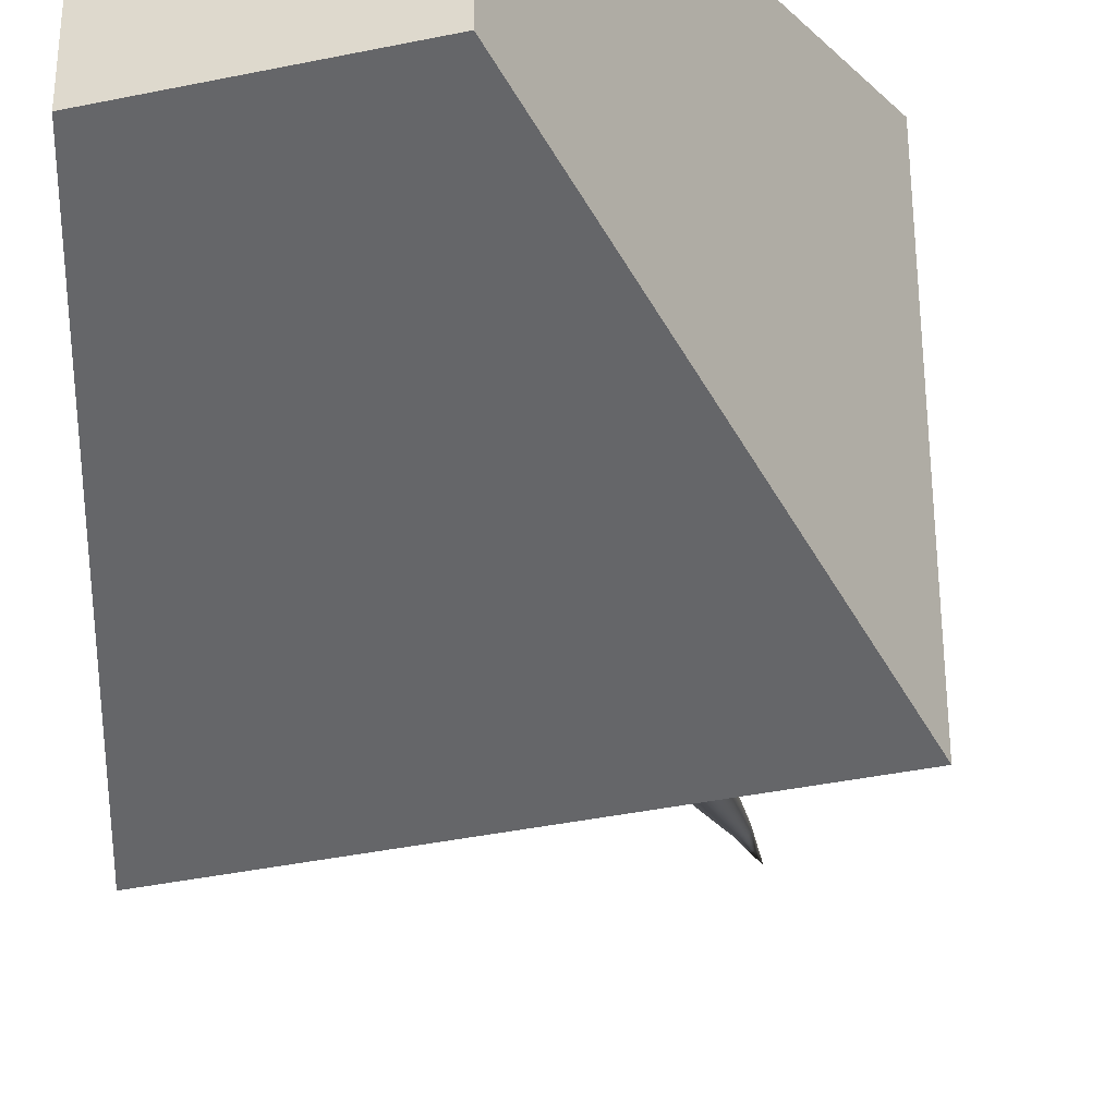
<metadata>
{"format":"obj","ext":"obj","renderer":"f3d","projection":"perspective","resolution":1024,"background":"white","views":[{"elev":-37.3,"azim":15.2,"up":"+Z"}]}
</metadata>
<code>
o NurbsPath
v 0.001831 0.4269 -0.02596
v 0.01832 0.4265 -0.02544
v 0.03425 0.4272 -0.02303
v 0.04946 0.4288 -0.01886
v 0.0638 0.4314 -0.01307
v 0.07713 0.4348 -0.005762
v 0.08928 0.4391 0.00293
v 0.1001 0.4441 0.01289
v 0.1095 0.4497 0.02398
v 0.1172 0.456 0.03609
v 0.1231 0.4629 0.0491
v 0.1272 0.4702 0.06287
v 0.1291 0.478 0.0773
v 0.1288 0.4859 0.09178
v 0.1264 0.4936 0.1057
v 0.1219 0.501 0.119
v 0.1156 0.5081 0.1315
v 0.1076 0.5148 0.1431
v 0.09792 0.5209 0.1536
v 0.0868 0.5264 0.1629
v 0.07436 0.5313 0.1709
v 0.06072 0.5354 0.1775
v 0.04604 0.5388 0.1824
v 0.03044 0.5412 0.1857
v 0.01406 0.5426 0.1871
v -0.002435 0.543 0.1866
v -0.01836 0.5424 0.1842
v -0.03357 0.5407 0.18
v -0.04792 0.5381 0.1742
v -0.06124 0.5347 0.1669
v -0.07339 0.5305 0.1582
v -0.08422 0.5255 0.1482
v -0.09358 0.5198 0.1372
v -0.1013 0.5135 0.125
v -0.1073 0.5067 0.112
v -0.1113 0.4993 0.09826
v -0.1132 0.4915 0.08384
v -0.1129 0.4836 0.06936
v -0.1105 0.4759 0.05541
v -0.1061 0.4685 0.04212
v -0.09975 0.4614 0.02963
v -0.09169 0.4548 0.01807
v -0.08204 0.4486 0.007558
v -0.07092 0.4431 -0.001763
v -0.05847 0.4382 -0.009765
v -0.04484 0.4341 -0.01632
v -0.03015 0.4308 -0.02129
v -0.01455 0.4284 -0.02455
v 0.009707 2.376 0.2684
v 0.009707 2.376 0.2684
v 0.009707 2.376 0.2684
v 0.009707 2.376 0.2684
v 0.009707 2.376 0.2684
v 0.009707 2.376 0.2684
v 0.009707 2.376 0.2684
v 0.009707 2.376 0.2684
v 0.009707 2.376 0.2684
v 0.009707 2.376 0.2684
v 0.009707 2.376 0.2684
v 0.009707 2.376 0.2684
v 0.009707 2.376 0.2684
v 0.009707 2.376 0.2684
v 0.009707 2.376 0.2684
v 0.009707 2.376 0.2684
v 0.009707 2.376 0.2684
v 0.009707 2.376 0.2684
v 0.009707 2.376 0.2684
v 0.009707 2.376 0.2684
v 0.009707 2.376 0.2684
v 0.009707 2.376 0.2684
v 0.009707 2.376 0.2684
v 0.009707 2.376 0.2684
v 0.009707 2.376 0.2684
v 0.009707 2.376 0.2684
v 0.009707 2.376 0.2684
v 0.009707 2.376 0.2684
v 0.009707 2.376 0.2684
v 0.009707 2.376 0.2684
v 0.009707 2.376 0.2684
v 0.009707 2.376 0.2684
v 0.009707 2.376 0.2684
v 0.009707 2.376 0.2684
v 0.009707 2.376 0.2684
v 0.009707 2.376 0.2684
v 0.009707 2.376 0.2684
v 0.009707 2.376 0.2684
v 0.009707 2.376 0.2684
v 0.009707 2.376 0.2684
v 0.009707 2.376 0.2684
v 0.009707 2.376 0.2684
v 0.009707 2.376 0.2684
v 0.009707 2.376 0.2684
v 0.009707 2.376 0.2684
v 0.009707 2.376 0.2684
v 0.009707 2.376 0.2684
v 0.009707 2.376 0.2684
v 0.02202 2.157 0.1779
v 0.02433 2.157 0.178
v 0.02656 2.157 0.1784
v 0.02869 2.157 0.1791
v 0.03069 2.157 0.18
v 0.03254 2.156 0.1811
v 0.03422 2.156 0.1824
v 0.03571 2.156 0.184
v 0.03699 2.155 0.1856
v 0.03804 2.154 0.1875
v 0.03884 2.154 0.1895
v 0.03936 2.153 0.1916
v 0.03959 2.152 0.1937
v 0.03951 2.152 0.1959
v 0.03913 2.151 0.198
v 0.03846 2.15 0.2
v 0.03754 2.149 0.2019
v 0.03637 2.149 0.2036
v 0.03499 2.148 0.2052
v 0.0334 2.148 0.2066
v 0.03162 2.147 0.2078
v 0.02969 2.147 0.2087
v 0.02761 2.146 0.2095
v 0.02541 2.146 0.2099
v 0.0231 2.146 0.2101
v 0.02078 2.146 0.21
v 0.01855 2.146 0.2096
v 0.01643 2.146 0.2089
v 0.01443 2.146 0.208
v 0.01258 2.146 0.2069
v 0.0109 2.147 0.2056
v 0.009403 2.147 0.204
v 0.008121 2.148 0.2024
v 0.007071 2.148 0.2005
v 0.006274 2.149 0.1985
v 0.00575 2.15 0.1964
v 0.005521 2.151 0.1943
v 0.005603 2.151 0.1921
v 0.005986 2.152 0.19
v 0.006649 2.153 0.188
v 0.007574 2.154 0.1861
v 0.008741 2.154 0.1844
v 0.01013 2.155 0.1828
v 0.01172 2.155 0.1814
v 0.01349 2.156 0.1802
v 0.01543 2.156 0.1793
v 0.01751 2.157 0.1785
v 0.01971 2.157 0.1781
v 0.03087 1.92 0.07268
v 0.03555 1.921 0.07288
v 0.04005 1.92 0.07365
v 0.04435 1.92 0.07495
v 0.04838 1.92 0.07675
v 0.05212 1.919 0.07901
v 0.05552 1.918 0.08169
v 0.05854 1.917 0.08476
v 0.06113 1.916 0.08817
v 0.06325 1.915 0.09188
v 0.06486 1.913 0.09587
v 0.06592 1.912 0.1001
v 0.06638 1.91 0.1045
v 0.06621 1.909 0.1089
v 0.06544 1.907 0.1132
v 0.0641 1.906 0.1172
v 0.06223 1.905 0.121
v 0.05987 1.903 0.1245
v 0.05707 1.902 0.1277
v 0.05385 1.901 0.1305
v 0.05027 1.9 0.133
v 0.04636 1.899 0.1349
v 0.04216 1.899 0.1364
v 0.03771 1.898 0.1374
v 0.03305 1.898 0.1378
v 0.02837 1.898 0.1376
v 0.02386 1.898 0.1368
v 0.01957 1.898 0.1355
v 0.01553 1.899 0.1337
v 0.01179 1.9 0.1314
v 0.008393 1.9 0.1288
v 0.005378 1.901 0.1257
v 0.002789 1.903 0.1223
v 0.000668 1.904 0.1186
v -0.000942 1.905 0.1146
v -0.002 1.907 0.1104
v -0.002462 1.908 0.106
v -0.002296 1.91 0.1015
v -0.001523 1.911 0.09729
v -0.000181 1.912 0.09324
v 0.001687 1.914 0.08944
v 0.004044 1.915 0.08592
v 0.006849 1.916 0.08273
v 0.01006 1.917 0.07991
v 0.01364 1.918 0.07749
v 0.01756 1.919 0.07552
v 0.02176 1.92 0.07404
v 0.02621 1.92 0.07308
v 0.03482 1.663 -0.02936
v 0.04186 1.663 -0.0291
v 0.04865 1.663 -0.02796
v 0.05511 1.662 -0.026
v 0.06119 1.661 -0.02327
v 0.06681 1.66 -0.01983
v 0.07192 1.659 -0.01575
v 0.07645 1.658 -0.01107
v 0.08034 1.657 -0.00586
v 0.08353 1.655 -0.000175
v 0.08595 1.653 0.005928
v 0.08753 1.652 0.01239
v 0.08822 1.65 0.01915
v 0.08796 1.648 0.02594
v 0.08679 1.646 0.03248
v 0.08477 1.644 0.03871
v 0.08195 1.643 0.04456
v 0.07839 1.641 0.04998
v 0.07417 1.64 0.0549
v 0.06932 1.639 0.05926
v 0.06393 1.638 0.063
v 0.05804 1.637 0.06607
v 0.05171 1.636 0.06839
v 0.04501 1.636 0.0699
v 0.038 1.635 0.07055
v 0.03095 1.635 0.07029
v 0.02417 1.636 0.06915
v 0.01771 1.636 0.06719
v 0.01163 1.637 0.06446
v 0.006011 1.638 0.06102
v 0.0009 1.639 0.05694
v -0.003632 1.64 0.05226
v -0.007524 1.642 0.04705
v -0.01071 1.643 0.04137
v -0.01313 1.645 0.03526
v -0.01471 1.647 0.0288
v -0.0154 1.648 0.02204
v -0.01514 1.65 0.01525
v -0.01397 1.652 0.008709
v -0.01195 1.654 0.002483
v -0.009127 1.655 -0.00337
v -0.005573 1.657 -0.008787
v -0.001346 1.658 -0.01371
v 0.003496 1.66 -0.01807
v 0.008892 1.661 -0.02181
v 0.01478 1.661 -0.02487
v 0.02111 1.662 -0.02719
v 0.02781 1.663 -0.02871
v 0.03333 1.381 -0.1108
v 0.04273 1.381 -0.1104
v 0.05179 1.381 -0.1089
v 0.06042 1.38 -0.1062
v 0.06853 1.38 -0.1025
v 0.07605 1.379 -0.09786
v 0.08287 1.378 -0.0923
v 0.08893 1.377 -0.08592
v 0.09412 1.376 -0.0788
v 0.09838 1.374 -0.07104
v 0.1016 1.373 -0.06269
v 0.1037 1.372 -0.05385
v 0.1047 1.37 -0.04459
v 0.1043 1.369 -0.03529
v 0.1028 1.368 -0.02633
v 0.1 1.366 -0.0178
v 0.09629 1.365 -0.009768
v 0.09154 1.364 -0.002333
v 0.0859 1.363 0.004426
v 0.07944 1.362 0.01042
v 0.07223 1.362 0.01558
v 0.06437 1.361 0.0198
v 0.05592 1.361 0.02301
v 0.04698 1.36 0.02512
v 0.03761 1.36 0.02605
v 0.02821 1.361 0.02573
v 0.01915 1.361 0.0242
v 0.01052 1.361 0.02155
v 0.002405 1.362 0.01784
v -0.005107 1.363 0.01316
v -0.01193 1.364 0.007596
v -0.01799 1.365 0.001217
v -0.02319 1.366 -0.005897
v -0.02744 1.367 -0.01367
v -0.03068 1.369 -0.02201
v -0.03279 1.37 -0.03085
v -0.03372 1.371 -0.04011
v -0.03338 1.373 -0.04941
v -0.03181 1.374 -0.05837
v -0.02911 1.375 -0.0669
v -0.02535 1.377 -0.07493
v -0.02061 1.378 -0.08237
v -0.01496 1.379 -0.08913
v -0.0085 1.379 -0.09513
v -0.001296 1.38 -0.1003
v 0.006569 1.381 -0.1045
v 0.01501 1.381 -0.1077
v 0.02396 1.381 -0.1098
v 0.02653 1.077 -0.1522
v 0.0383 1.076 -0.1518
v 0.04964 1.076 -0.1499
v 0.06044 1.076 -0.1465
v 0.07061 1.076 -0.1419
v 0.08002 1.076 -0.1359
v 0.08858 1.075 -0.1289
v 0.09618 1.075 -0.1208
v 0.1027 1.075 -0.1119
v 0.1081 1.075 -0.102
v 0.1121 1.075 -0.09147
v 0.1148 1.076 -0.08029
v 0.116 1.076 -0.06857
v 0.1156 1.076 -0.05681
v 0.1137 1.076 -0.04547
v 0.1104 1.077 -0.03466
v 0.1057 1.077 -0.0245
v 0.0998 1.077 -0.01508
v 0.09277 1.078 -0.006525
v 0.08471 1.078 0.001073
v 0.07572 1.078 0.007601
v 0.0659 1.079 0.01295
v 0.05535 1.079 0.01703
v 0.04417 1.079 0.01971
v 0.03246 1.08 0.0209
v 0.02069 1.08 0.0205
v 0.009354 1.08 0.01858
v -0.00145 1.08 0.01523
v -0.01161 1.081 0.01055
v -0.02103 1.081 0.004642
v -0.02959 1.081 -0.002394
v -0.03719 1.081 -0.01046
v -0.04372 1.081 -0.01945
v -0.04908 1.081 -0.02928
v -0.05315 1.081 -0.03983
v -0.05584 1.081 -0.05102
v -0.05703 1.081 -0.06273
v -0.05665 1.08 -0.0745
v -0.05473 1.08 -0.08584
v -0.05138 1.08 -0.09664
v -0.04671 1.079 -0.1068
v -0.04081 1.079 -0.1162
v -0.03378 1.079 -0.1248
v -0.02572 1.078 -0.1324
v -0.01673 1.078 -0.1389
v -0.006909 1.078 -0.1443
v 0.003641 1.077 -0.1483
v 0.01482 1.077 -0.151
v 0.01539 0.7544 -0.1319
v 0.02952 0.754 -0.1315
v 0.04315 0.7541 -0.1292
v 0.05614 0.7545 -0.1253
v 0.06838 0.7554 -0.1198
v 0.07973 0.7567 -0.1129
v 0.09007 0.7583 -0.1047
v 0.09926 0.7603 -0.09525
v 0.1072 0.7626 -0.08474
v 0.1137 0.7651 -0.07327
v 0.1187 0.7679 -0.06095
v 0.122 0.771 -0.04789
v 0.1235 0.7743 -0.03422
v 0.1231 0.7776 -0.02049
v 0.1209 0.7809 -0.007263
v 0.117 0.7842 0.005339
v 0.1115 0.7872 0.01719
v 0.1045 0.7902 0.02817
v 0.0961 0.7929 0.03815
v 0.08649 0.7954 0.047
v 0.07575 0.7976 0.0546
v 0.06401 0.7996 0.06084
v 0.05138 0.8012 0.06557
v 0.03798 0.8024 0.06869
v 0.02393 0.8033 0.07005
v 0.009802 0.8037 0.06958
v -0.003824 0.8036 0.06732
v -0.01682 0.8031 0.06339
v -0.02906 0.8023 0.05792
v -0.04041 0.801 0.05101
v -0.05074 0.7994 0.04279
v -0.05993 0.7974 0.03337
v -0.06785 0.7951 0.02286
v -0.07436 0.7926 0.01139
v -0.07934 0.7897 -0.000931
v -0.08266 0.7867 -0.01398
v -0.08418 0.7834 -0.02766
v -0.08381 0.7801 -0.04139
v -0.08161 0.7767 -0.05462
v -0.07768 0.7735 -0.06722
v -0.07216 0.7704 -0.07907
v -0.06515 0.7675 -0.09005
v -0.05678 0.7648 -0.1
v -0.04717 0.7623 -0.1089
v -0.03643 0.76 -0.1165
v -0.02468 0.7581 -0.1227
v -0.01205 0.7565 -0.1275
v 0.001345 0.7552 -0.1306
v 0.001831 0.4269 -0.02596
v 0.01832 0.4265 -0.02544
v 0.03425 0.4272 -0.02303
v 0.04946 0.4288 -0.01886
v 0.0638 0.4314 -0.01307
v 0.07713 0.4348 -0.005762
v 0.08928 0.4391 0.00293
v 0.1001 0.4441 0.01289
v 0.1095 0.4497 0.02398
v 0.1172 0.456 0.03609
v 0.1231 0.4629 0.0491
v 0.1272 0.4702 0.06287
v 0.1291 0.478 0.0773
v 0.1288 0.4859 0.09178
v 0.1264 0.4936 0.1057
v 0.1219 0.501 0.119
v 0.1156 0.5081 0.1315
v 0.1076 0.5148 0.1431
v 0.09792 0.5209 0.1536
v 0.0868 0.5264 0.1629
v 0.07436 0.5313 0.1709
v 0.06072 0.5354 0.1775
v 0.04604 0.5388 0.1824
v 0.03044 0.5412 0.1857
v 0.01406 0.5426 0.1871
v -0.002435 0.543 0.1866
v -0.01836 0.5424 0.1842
v -0.03357 0.5407 0.18
v -0.04792 0.5381 0.1742
v -0.06124 0.5347 0.1669
v -0.07339 0.5305 0.1582
v -0.08422 0.5255 0.1482
v -0.09358 0.5198 0.1372
v -0.1013 0.5135 0.125
v -0.1073 0.5067 0.112
v -0.1113 0.4993 0.09826
v -0.1132 0.4915 0.08384
v -0.1129 0.4836 0.06936
v -0.1105 0.4759 0.05541
v -0.1061 0.4685 0.04212
v -0.09975 0.4614 0.02963
v -0.09169 0.4548 0.01807
v -0.08204 0.4486 0.007558
v -0.07092 0.4431 -0.001763
v -0.05847 0.4382 -0.009765
v -0.04484 0.4341 -0.01632
v -0.03015 0.4308 -0.02129
v -0.01455 0.4284 -0.02455
f 38 36 37
f 39 36 38
f 39 35 36
f 40 35 39
f 40 34 35
f 41 34 40
f 41 33 34
f 42 33 41
f 42 32 33
f 43 32 42
f 43 31 32
f 44 31 43
f 44 30 31
f 45 30 44
f 45 29 30
f 46 29 45
f 46 28 29
f 47 28 46
f 47 27 28
f 48 27 47
f 48 26 27
f 1 26 48
f 1 25 26
f 2 25 1
f 2 24 25
f 3 24 2
f 3 23 24
f 4 23 3
f 4 22 23
f 5 22 4
f 5 21 22
f 6 21 5
f 6 20 21
f 7 20 6
f 7 19 20
f 8 19 7
f 8 18 19
f 9 18 8
f 9 17 18
f 10 17 9
f 10 16 17
f 11 16 10
f 11 15 16
f 12 15 11
f 12 14 15
f 13 14 12
f 49 144 96
f 50 97 49
f 51 98 50
f 52 99 51
f 53 100 52
f 54 101 53
f 55 102 54
f 56 103 55
f 57 104 56
f 58 105 57
f 59 106 58
f 60 107 59
f 61 108 60
f 62 109 61
f 63 110 62
f 64 111 63
f 65 112 64
f 66 113 65
f 67 114 66
f 68 115 67
f 69 116 68
f 70 117 69
f 71 118 70
f 72 119 71
f 73 120 72
f 74 121 73
f 75 122 74
f 76 123 75
f 77 124 76
f 78 125 77
f 79 126 78
f 80 127 79
f 81 128 80
f 82 129 81
f 83 130 82
f 84 131 83
f 85 132 84
f 86 133 85
f 87 134 86
f 88 135 87
f 89 136 88
f 90 137 89
f 91 138 90
f 92 139 91
f 93 140 92
f 94 141 93
f 95 142 94
f 96 143 95
f 97 192 144
f 98 145 97
f 147 98 99
f 148 99 100
f 149 100 101
f 150 101 102
f 151 102 103
f 152 103 104
f 153 104 105
f 154 105 106
f 155 106 107
f 156 107 108
f 157 108 109
f 158 109 110
f 159 110 111
f 160 111 112
f 161 112 113
f 162 113 114
f 163 114 115
f 164 115 116
f 165 116 117
f 166 117 118
f 167 118 119
f 168 119 120
f 169 120 121
f 122 169 121
f 123 170 122
f 124 171 123
f 125 172 124
f 126 173 125
f 127 174 126
f 128 175 127
f 129 176 128
f 130 177 129
f 131 178 130
f 132 179 131
f 133 180 132
f 134 181 133
f 135 182 134
f 136 183 135
f 137 184 136
f 138 185 137
f 139 186 138
f 140 187 139
f 141 188 140
f 142 189 141
f 143 190 142
f 144 191 143
f 145 240 192
f 194 145 146
f 195 146 147
f 196 147 148
f 197 148 149
f 198 149 150
f 199 150 151
f 200 151 152
f 201 152 153
f 202 153 154
f 203 154 155
f 204 155 156
f 205 156 157
f 206 157 158
f 207 158 159
f 208 159 160
f 209 160 161
f 210 161 162
f 211 162 163
f 212 163 164
f 213 164 165
f 214 165 166
f 215 166 167
f 216 167 168
f 217 168 169
f 170 217 169
f 171 218 170
f 172 219 171
f 173 220 172
f 174 221 173
f 175 222 174
f 176 223 175
f 177 224 176
f 178 225 177
f 179 226 178
f 180 227 179
f 181 228 180
f 182 229 181
f 183 230 182
f 184 231 183
f 185 232 184
f 186 233 185
f 187 234 186
f 188 235 187
f 189 236 188
f 190 237 189
f 191 238 190
f 192 239 191
f 193 288 240
f 242 193 194
f 243 194 195
f 244 195 196
f 245 196 197
f 246 197 198
f 247 198 199
f 248 199 200
f 249 200 201
f 250 201 202
f 251 202 203
f 252 203 204
f 253 204 205
f 254 205 206
f 255 206 207
f 256 207 208
f 257 208 209
f 258 209 210
f 259 210 211
f 260 211 212
f 261 212 213
f 262 213 214
f 263 214 215
f 264 215 216
f 265 216 217
f 218 265 217
f 219 266 218
f 220 267 219
f 221 268 220
f 222 269 221
f 223 270 222
f 224 271 223
f 225 272 224
f 226 273 225
f 227 274 226
f 228 275 227
f 229 276 228
f 230 277 229
f 231 278 230
f 232 279 231
f 233 280 232
f 234 281 233
f 235 282 234
f 236 283 235
f 237 284 236
f 238 285 237
f 239 286 238
f 240 287 239
f 241 336 288
f 290 241 242
f 291 242 243
f 292 243 244
f 293 244 245
f 294 245 246
f 295 246 247
f 296 247 248
f 297 248 249
f 298 249 250
f 299 250 251
f 300 251 252
f 301 252 253
f 302 253 254
f 303 254 255
f 304 255 256
f 305 256 257
f 306 257 258
f 307 258 259
f 308 259 260
f 309 260 261
f 310 261 262
f 311 262 263
f 312 263 264
f 313 264 265
f 266 313 265
f 267 314 266
f 268 315 267
f 269 316 268
f 270 317 269
f 271 318 270
f 272 319 271
f 273 320 272
f 274 321 273
f 275 322 274
f 276 323 275
f 277 324 276
f 278 325 277
f 279 326 278
f 280 327 279
f 281 328 280
f 282 329 281
f 283 330 282
f 284 331 283
f 285 332 284
f 286 333 285
f 287 334 286
f 288 335 287
f 337 336 289
f 338 289 290
f 339 290 291
f 340 291 292
f 341 292 293
f 342 293 294
f 343 294 295
f 344 295 296
f 345 296 297
f 346 297 298
f 347 298 299
f 348 299 300
f 349 300 301
f 350 301 302
f 351 302 303
f 352 303 304
f 353 304 305
f 354 305 306
f 355 306 307
f 356 307 308
f 357 308 309
f 358 309 310
f 359 310 311
f 360 311 312
f 313 360 312
f 314 361 313
f 315 362 314
f 316 363 315
f 317 364 316
f 318 365 317
f 319 366 318
f 320 367 319
f 321 368 320
f 322 369 321
f 323 370 322
f 324 371 323
f 325 372 324
f 326 373 325
f 327 374 326
f 328 375 327
f 329 376 328
f 330 377 329
f 331 378 330
f 332 379 331
f 333 380 332
f 334 381 333
f 335 382 334
f 336 383 335
f 385 384 337
f 386 337 338
f 387 338 339
f 388 339 340
f 389 340 341
f 390 341 342
f 391 342 343
f 392 343 344
f 393 344 345
f 394 345 346
f 395 346 347
f 396 347 348
f 397 348 349
f 398 349 350
f 399 350 351
f 400 351 352
f 401 352 353
f 402 353 354
f 403 354 355
f 404 355 356
f 405 356 357
f 406 357 358
f 407 358 359
f 408 359 360
f 361 408 360
f 362 409 361
f 363 410 362
f 364 411 363
f 365 412 364
f 366 413 365
f 367 414 366
f 368 415 367
f 369 416 368
f 370 417 369
f 371 418 370
f 372 419 371
f 373 420 372
f 374 421 373
f 375 422 374
f 376 423 375
f 377 424 376
f 378 425 377
f 379 426 378
f 380 427 379
f 381 428 380
f 382 429 381
f 383 430 382
f 384 431 383
f 49 97 144
f 50 98 97
f 51 99 98
f 52 100 99
f 53 101 100
f 54 102 101
f 55 103 102
f 56 104 103
f 57 105 104
f 58 106 105
f 59 107 106
f 60 108 107
f 61 109 108
f 62 110 109
f 63 111 110
f 64 112 111
f 65 113 112
f 66 114 113
f 67 115 114
f 68 116 115
f 69 117 116
f 70 118 117
f 71 119 118
f 72 120 119
f 73 121 120
f 74 122 121
f 75 123 122
f 76 124 123
f 77 125 124
f 78 126 125
f 79 127 126
f 80 128 127
f 81 129 128
f 82 130 129
f 83 131 130
f 84 132 131
f 85 133 132
f 86 134 133
f 87 135 134
f 88 136 135
f 89 137 136
f 90 138 137
f 91 139 138
f 92 140 139
f 93 141 140
f 94 142 141
f 95 143 142
f 96 144 143
f 97 145 192
f 98 146 145
f 147 146 98
f 148 147 99
f 149 148 100
f 150 149 101
f 151 150 102
f 152 151 103
f 153 152 104
f 154 153 105
f 155 154 106
f 156 155 107
f 157 156 108
f 158 157 109
f 159 158 110
f 160 159 111
f 161 160 112
f 162 161 113
f 163 162 114
f 164 163 115
f 165 164 116
f 166 165 117
f 167 166 118
f 168 167 119
f 169 168 120
f 122 170 169
f 123 171 170
f 124 172 171
f 125 173 172
f 126 174 173
f 127 175 174
f 128 176 175
f 129 177 176
f 130 178 177
f 131 179 178
f 132 180 179
f 133 181 180
f 134 182 181
f 135 183 182
f 136 184 183
f 137 185 184
f 138 186 185
f 139 187 186
f 140 188 187
f 141 189 188
f 142 190 189
f 143 191 190
f 144 192 191
f 145 193 240
f 194 193 145
f 195 194 146
f 196 195 147
f 197 196 148
f 198 197 149
f 199 198 150
f 200 199 151
f 201 200 152
f 202 201 153
f 203 202 154
f 204 203 155
f 205 204 156
f 206 205 157
f 207 206 158
f 208 207 159
f 209 208 160
f 210 209 161
f 211 210 162
f 212 211 163
f 213 212 164
f 214 213 165
f 215 214 166
f 216 215 167
f 217 216 168
f 170 218 217
f 171 219 218
f 172 220 219
f 173 221 220
f 174 222 221
f 175 223 222
f 176 224 223
f 177 225 224
f 178 226 225
f 179 227 226
f 180 228 227
f 181 229 228
f 182 230 229
f 183 231 230
f 184 232 231
f 185 233 232
f 186 234 233
f 187 235 234
f 188 236 235
f 189 237 236
f 190 238 237
f 191 239 238
f 192 240 239
f 193 241 288
f 242 241 193
f 243 242 194
f 244 243 195
f 245 244 196
f 246 245 197
f 247 246 198
f 248 247 199
f 249 248 200
f 250 249 201
f 251 250 202
f 252 251 203
f 253 252 204
f 254 253 205
f 255 254 206
f 256 255 207
f 257 256 208
f 258 257 209
f 259 258 210
f 260 259 211
f 261 260 212
f 262 261 213
f 263 262 214
f 264 263 215
f 265 264 216
f 218 266 265
f 219 267 266
f 220 268 267
f 221 269 268
f 222 270 269
f 223 271 270
f 224 272 271
f 225 273 272
f 226 274 273
f 227 275 274
f 228 276 275
f 229 277 276
f 230 278 277
f 231 279 278
f 232 280 279
f 233 281 280
f 234 282 281
f 235 283 282
f 236 284 283
f 237 285 284
f 238 286 285
f 239 287 286
f 240 288 287
f 241 289 336
f 290 289 241
f 291 290 242
f 292 291 243
f 293 292 244
f 294 293 245
f 295 294 246
f 296 295 247
f 297 296 248
f 298 297 249
f 299 298 250
f 300 299 251
f 301 300 252
f 302 301 253
f 303 302 254
f 304 303 255
f 305 304 256
f 306 305 257
f 307 306 258
f 308 307 259
f 309 308 260
f 310 309 261
f 311 310 262
f 312 311 263
f 313 312 264
f 266 314 313
f 267 315 314
f 268 316 315
f 269 317 316
f 270 318 317
f 271 319 318
f 272 320 319
f 273 321 320
f 274 322 321
f 275 323 322
f 276 324 323
f 277 325 324
f 278 326 325
f 279 327 326
f 280 328 327
f 281 329 328
f 282 330 329
f 283 331 330
f 284 332 331
f 285 333 332
f 286 334 333
f 287 335 334
f 288 336 335
f 337 384 336
f 338 337 289
f 339 338 290
f 340 339 291
f 341 340 292
f 342 341 293
f 343 342 294
f 344 343 295
f 345 344 296
f 346 345 297
f 347 346 298
f 348 347 299
f 349 348 300
f 350 349 301
f 351 350 302
f 352 351 303
f 353 352 304
f 354 353 305
f 355 354 306
f 356 355 307
f 357 356 308
f 358 357 309
f 359 358 310
f 360 359 311
f 313 361 360
f 314 362 361
f 315 363 362
f 316 364 363
f 317 365 364
f 318 366 365
f 319 367 366
f 320 368 367
f 321 369 368
f 322 370 369
f 323 371 370
f 324 372 371
f 325 373 372
f 326 374 373
f 327 375 374
f 328 376 375
f 329 377 376
f 330 378 377
f 331 379 378
f 332 380 379
f 333 381 380
f 334 382 381
f 335 383 382
f 336 384 383
f 385 432 384
f 386 385 337
f 387 386 338
f 388 387 339
f 389 388 340
f 390 389 341
f 391 390 342
f 392 391 343
f 393 392 344
f 394 393 345
f 395 394 346
f 396 395 347
f 397 396 348
f 398 397 349
f 399 398 350
f 400 399 351
f 401 400 352
f 402 401 353
f 403 402 354
f 404 403 355
f 405 404 356
f 406 405 357
f 407 406 358
f 408 407 359
f 361 409 408
f 362 410 409
f 363 411 410
f 364 412 411
f 365 413 412
f 366 414 413
f 367 415 414
f 368 416 415
f 369 417 416
f 370 418 417
f 371 419 418
f 372 420 419
f 373 421 420
f 374 422 421
f 375 423 422
f 376 424 423
f 377 425 424
f 378 426 425
f 379 427 426
f 380 428 427
f 381 429 428
f 382 430 429
f 383 431 430
f 384 432 431
o Cube
v 0.3687 1.034 -0.3687
v 0.233 -0.005651 -0.233
v 0.3687 1.034 0.3687
v 0.233 -0.005651 0.233
v -0.3687 1.034 -0.3687
v -0.233 -0.005651 -0.233
v -0.3687 1.034 0.3687
v -0.233 -0.005651 0.233
v 0.52 1.034 0.52
v -0.52 1.034 0.52
v 0.52 1.034 -0.52
v -0.52 1.034 -0.52
v 0.3687 0.7885 0.3687
v -0.3687 0.7885 0.3687
v 0.3687 0.7885 -0.3687
v -0.3687 0.7885 -0.3687
f 439 448 437
f 441 440 436
f 442 438 440
f 434 440 438
f 443 436 434
f 444 434 438
f 439 441 435
f 435 443 433
f 437 442 439
f 433 444 437
f 448 445 447
f 435 446 439
f 437 447 433
f 433 445 435
f 439 446 448
f 441 442 440
f 442 444 438
f 434 436 440
f 443 441 436
f 444 443 434
f 439 442 441
f 435 441 443
f 437 444 442
f 433 443 444
f 448 446 445
f 435 445 446
f 437 448 447
f 433 447 445

</code>
